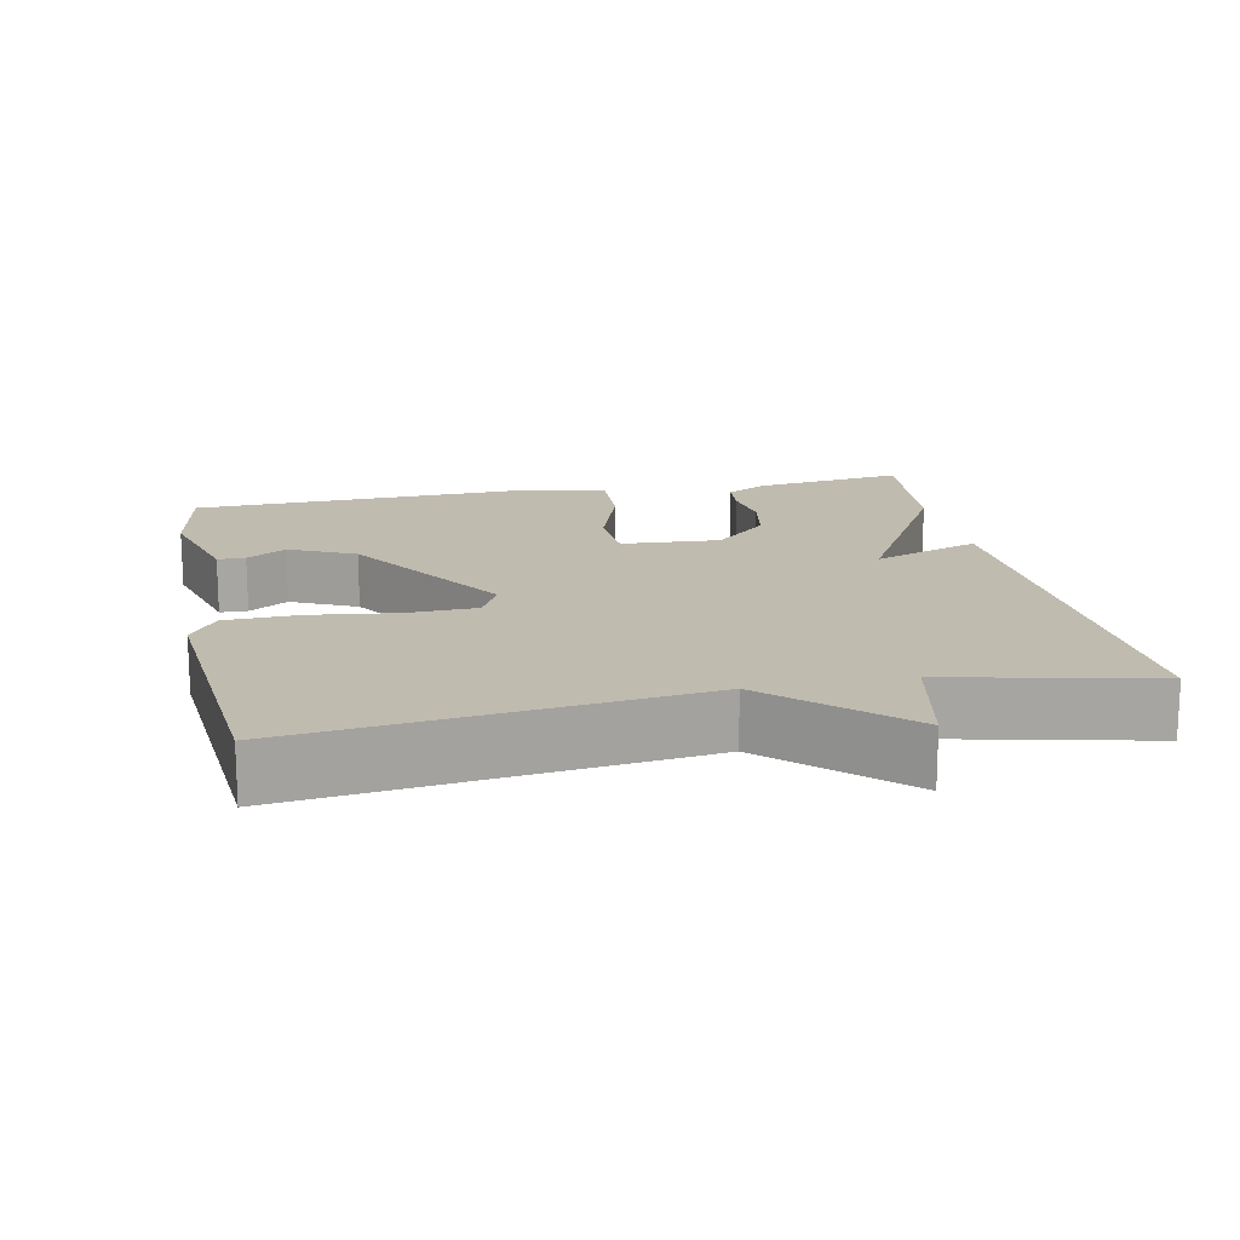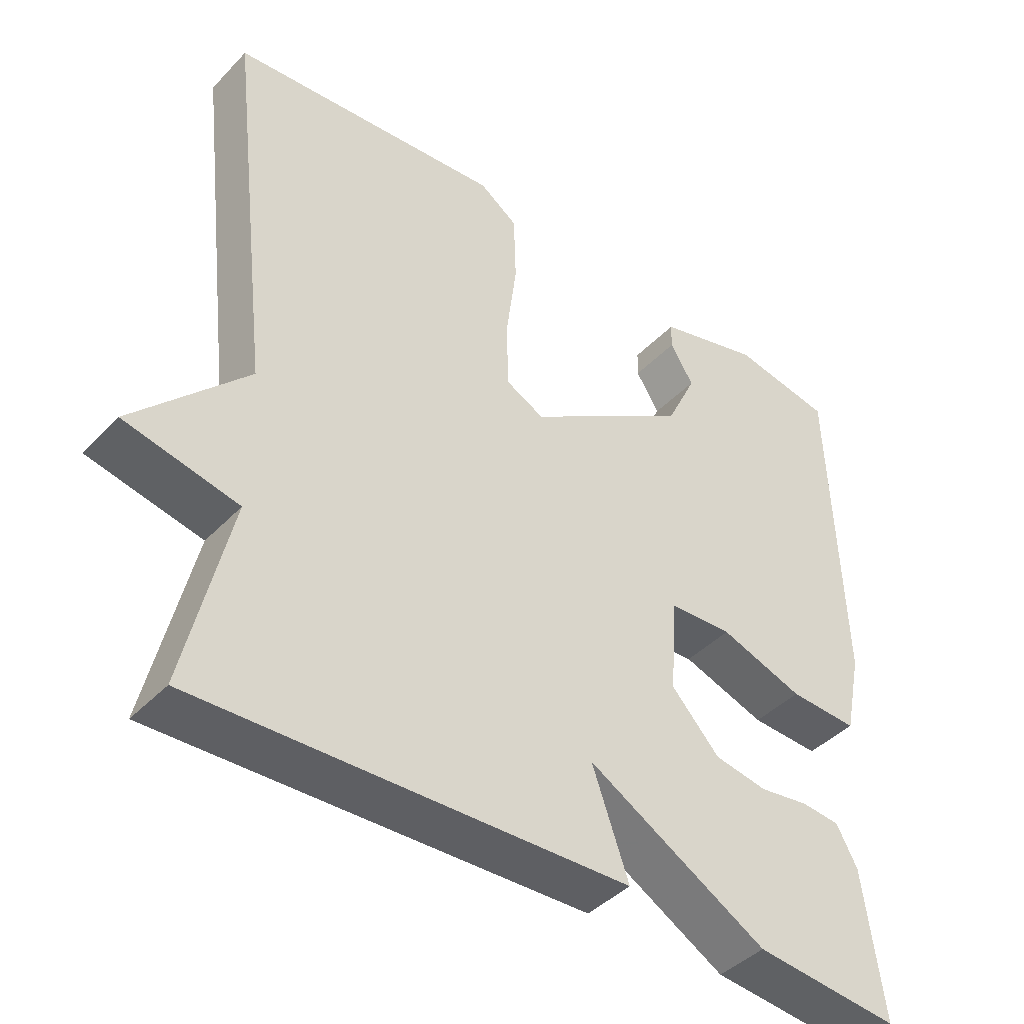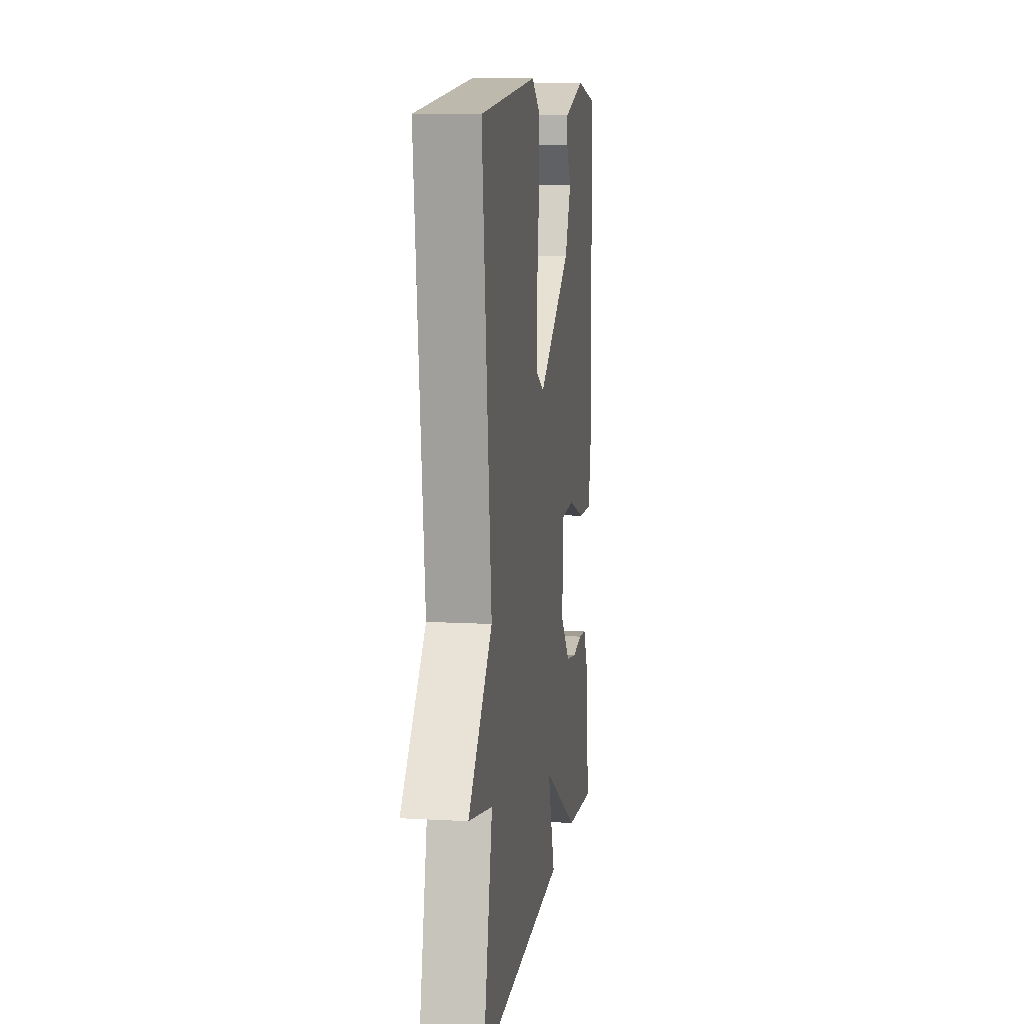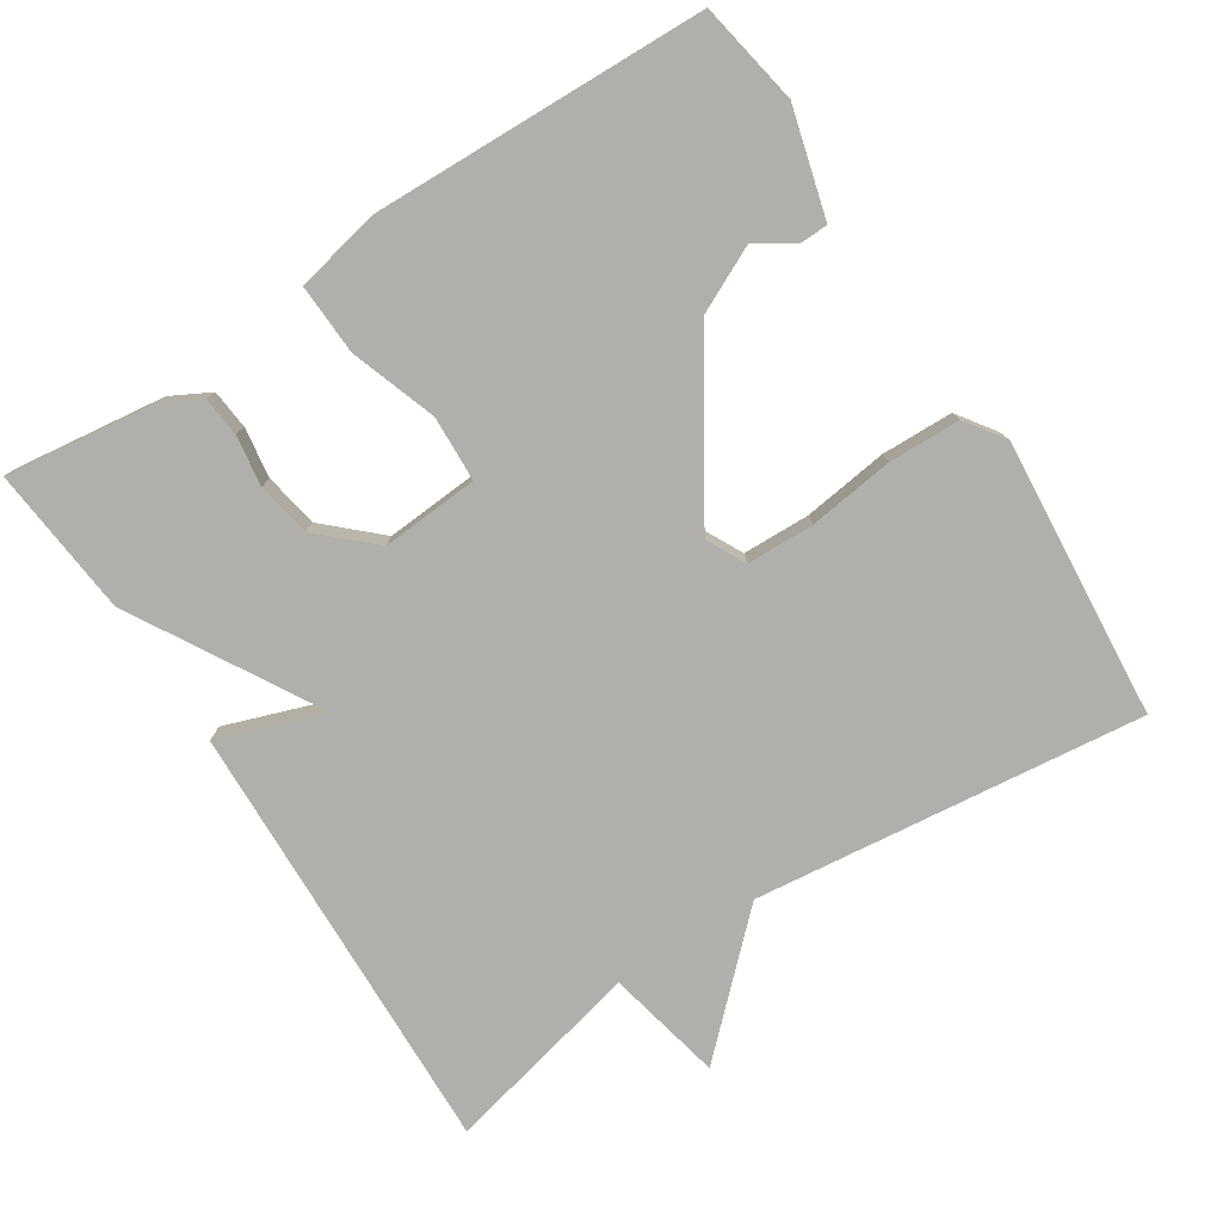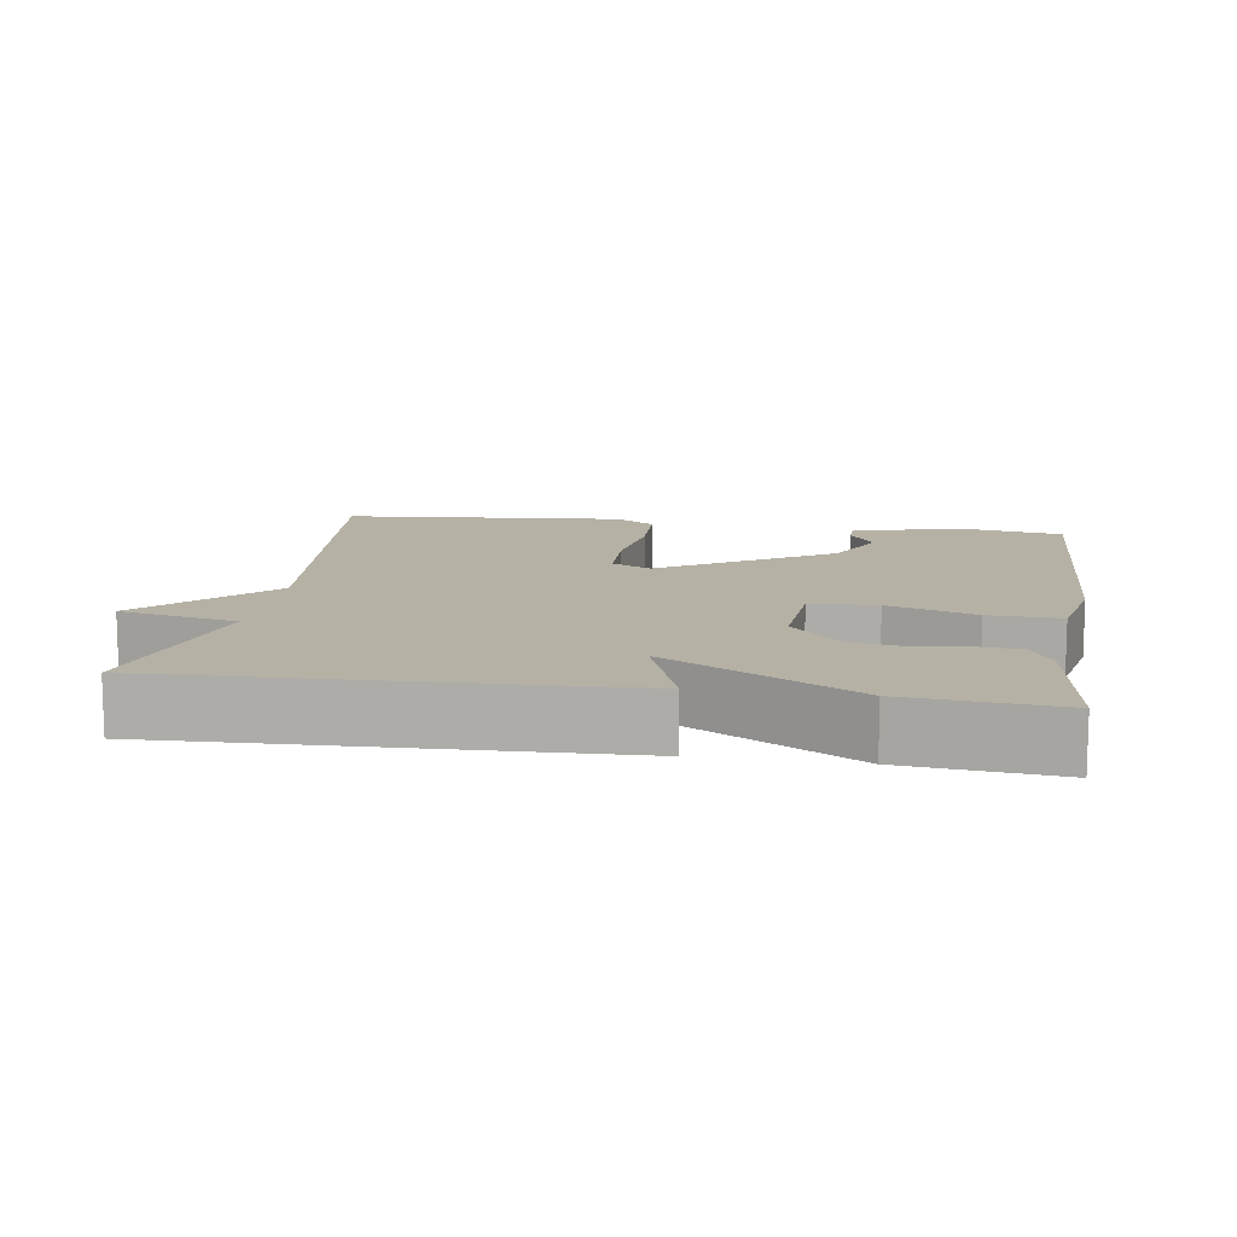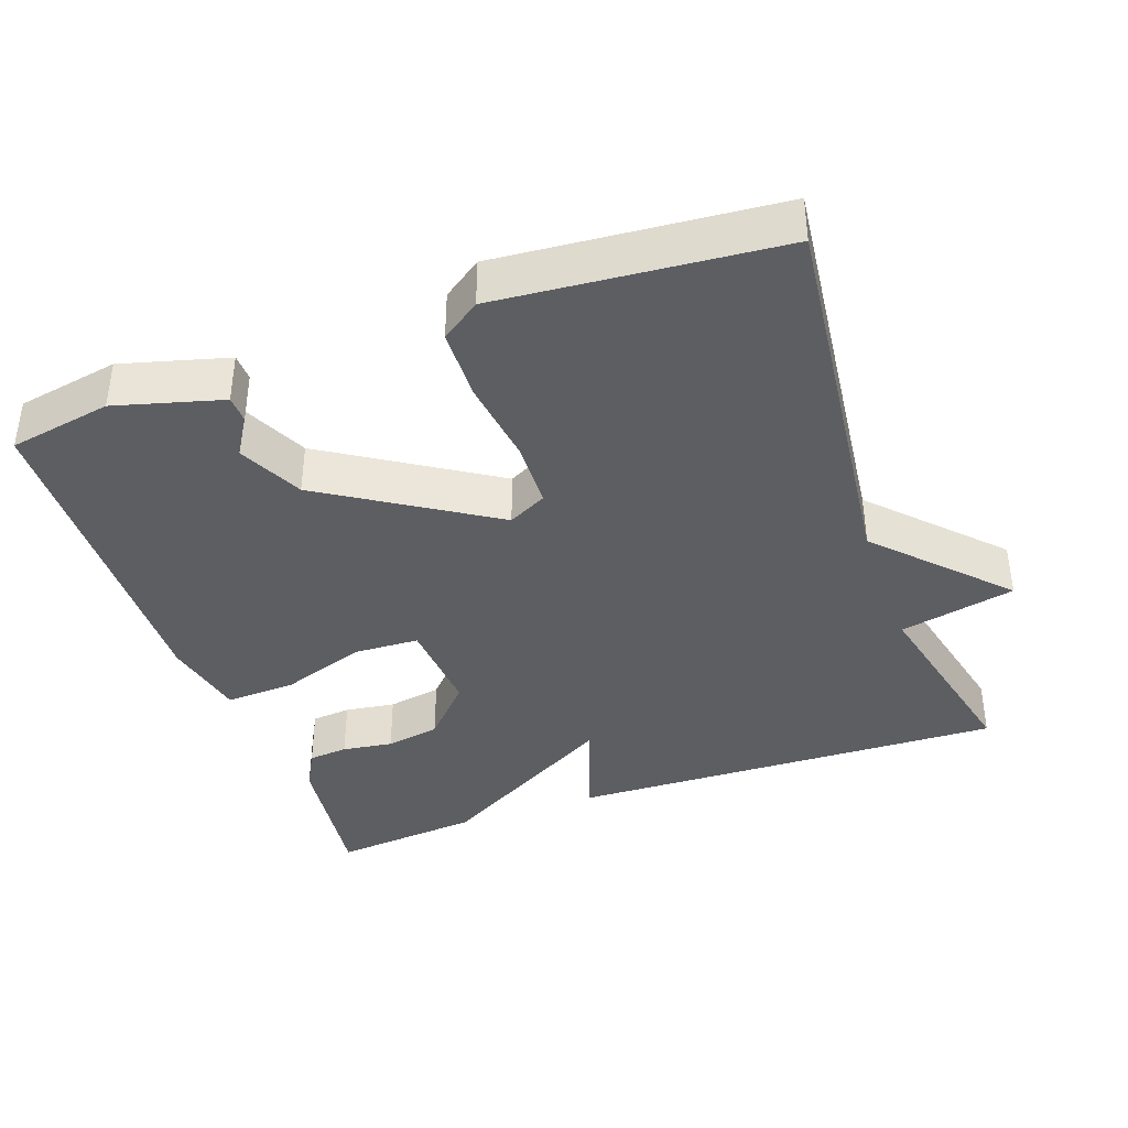
<metadata>
{"format":"obj","ext":"obj","renderer":"f3d","projection":"perspective","resolution":1024,"background":"white","views":[{"elev":16.2,"azim":78.3,"up":"+Y"},{"elev":-42.3,"azim":140.6,"up":"+Z"},{"elev":10.4,"azim":98.1,"up":"+Z"},{"elev":-78.3,"azim":-57.0,"up":"+Y"},{"elev":11.8,"azim":-171.3,"up":"+Y"},{"elev":-39.0,"azim":19.7,"up":"+Y"}]}
</metadata>
<code>
v -0.5 0.07 0.5
v -0.36 0.07 0.525
v -0.215 0.07 0.485
v -0.214 0.07 0.448
v -0.247 0.07 0.395
v -0.205 0.07 0.307
v 0.022 0.07 0.163
v 0.075 0.07 0.19
v 0.078 0.07 0.282
v 0.063 0.07 0.398
v 0.066 0.07 0.496
v 0.119 0.07 0.533
v 0.5 0.07 0.5
v 0.438 0.07 -0.03
v 0.596 0.07 -0.196
v 0.438 0.07 -0.23
v 0.5 0.07 -0.5
v -0.097 0.07 -0.48
v -0.046 0.07 -0.336
v -0.297 0.07 -0.48
v -0.5 0.07 -0.5
v -0.473 0.07 -0.297
v -0.444 0.07 -0.243
v -0.39 0.07 -0.238
v -0.321 0.07 -0.248
v -0.247 0.07 -0.235
v -0.18 0.07 -0.163
v -0.189 0.07 -0.031
v -0.278 0.07 -0.027
v -0.395 0.07 -0.067
v -0.491 0.07 -0.071
v -0.515 0.07 0.044
v -0.5 0 0.5
v -0.36 0 0.525
v -0.215 0 0.485
v -0.214 0 0.448
v -0.247 0 0.395
v -0.205 0 0.307
v 0.022 0 0.163
v 0.075 0 0.19
v 0.078 0 0.282
v 0.063 0 0.398
v 0.066 0 0.496
v 0.119 0 0.533
v 0.5 0 0.5
v 0.438 0 -0.03
v 0.596 0 -0.196
v 0.438 0 -0.23
v 0.5 0 -0.5
v -0.097 0 -0.48
v -0.046 0 -0.336
v -0.297 0 -0.48
v -0.5 0 -0.5
v -0.473 0 -0.297
v -0.444 0 -0.243
v -0.39 0 -0.238
v -0.321 0 -0.248
v -0.247 0 -0.235
v -0.18 0 -0.163
v -0.189 0 -0.031
v -0.278 0 -0.027
v -0.395 0 -0.067
v -0.491 0 -0.071
v -0.515 0 0.044
f 32 1 2
f 31 32 2
f 30 31 2
f 29 30 2
f 28 29 2
f 23 24 25
f 22 23 25
f 21 22 25
f 20 21 25
f 19 20 25
f 19 25 26
f 16 17 18 19
f 16 19 26 27
f 16 27 28
f 15 16 28
f 14 15 28
f 12 13 14
f 11 12 14
f 10 11 14
f 9 10 14
f 2 3 4 5
f 2 5 6
f 28 2 6
f 8 9 14
f 7 8 14 28
f 6 7 28
f 34 33 64
f 34 64 63
f 34 63 62
f 34 62 61
f 34 61 60
f 57 56 55
f 57 55 54
f 57 54 53
f 57 53 52
f 57 52 51
f 58 57 51
f 51 50 49 48
f 59 58 51 48
f 60 59 48
f 60 48 47
f 60 47 46
f 46 45 44
f 46 44 43
f 46 43 42
f 46 42 41
f 37 36 35 34
f 38 37 34
f 38 34 60
f 46 41 40
f 60 46 40 39
f 60 39 38
f 1 33 34 2
f 2 34 35 3
f 3 35 36 4
f 4 36 37 5
f 5 37 38 6
f 6 38 39 7
f 7 39 40 8
f 8 40 41 9
f 9 41 42 10
f 10 42 43 11
f 11 43 44 12
f 12 44 45 13
f 13 45 46 14
f 14 46 47 15
f 15 47 48 16
f 16 48 49 17
f 17 49 50 18
f 18 50 51 19
f 19 51 52 20
f 20 52 53 21
f 21 53 54 22
f 22 54 55 23
f 23 55 56 24
f 24 56 57 25
f 25 57 58 26
f 26 58 59 27
f 27 59 60 28
f 28 60 61 29
f 29 61 62 30
f 30 62 63 31
f 31 63 64 32
f 32 64 33 1

</code>
